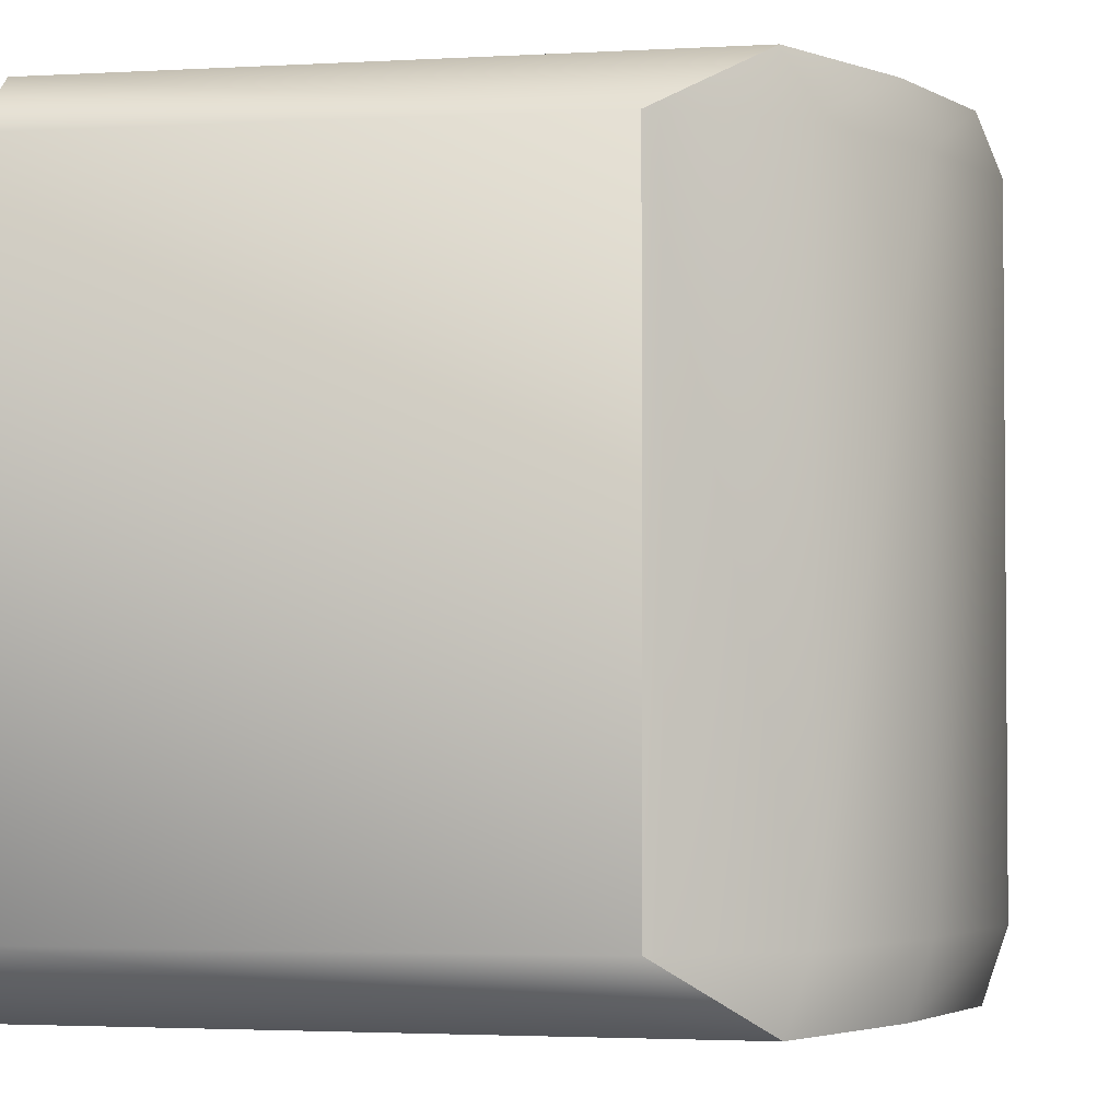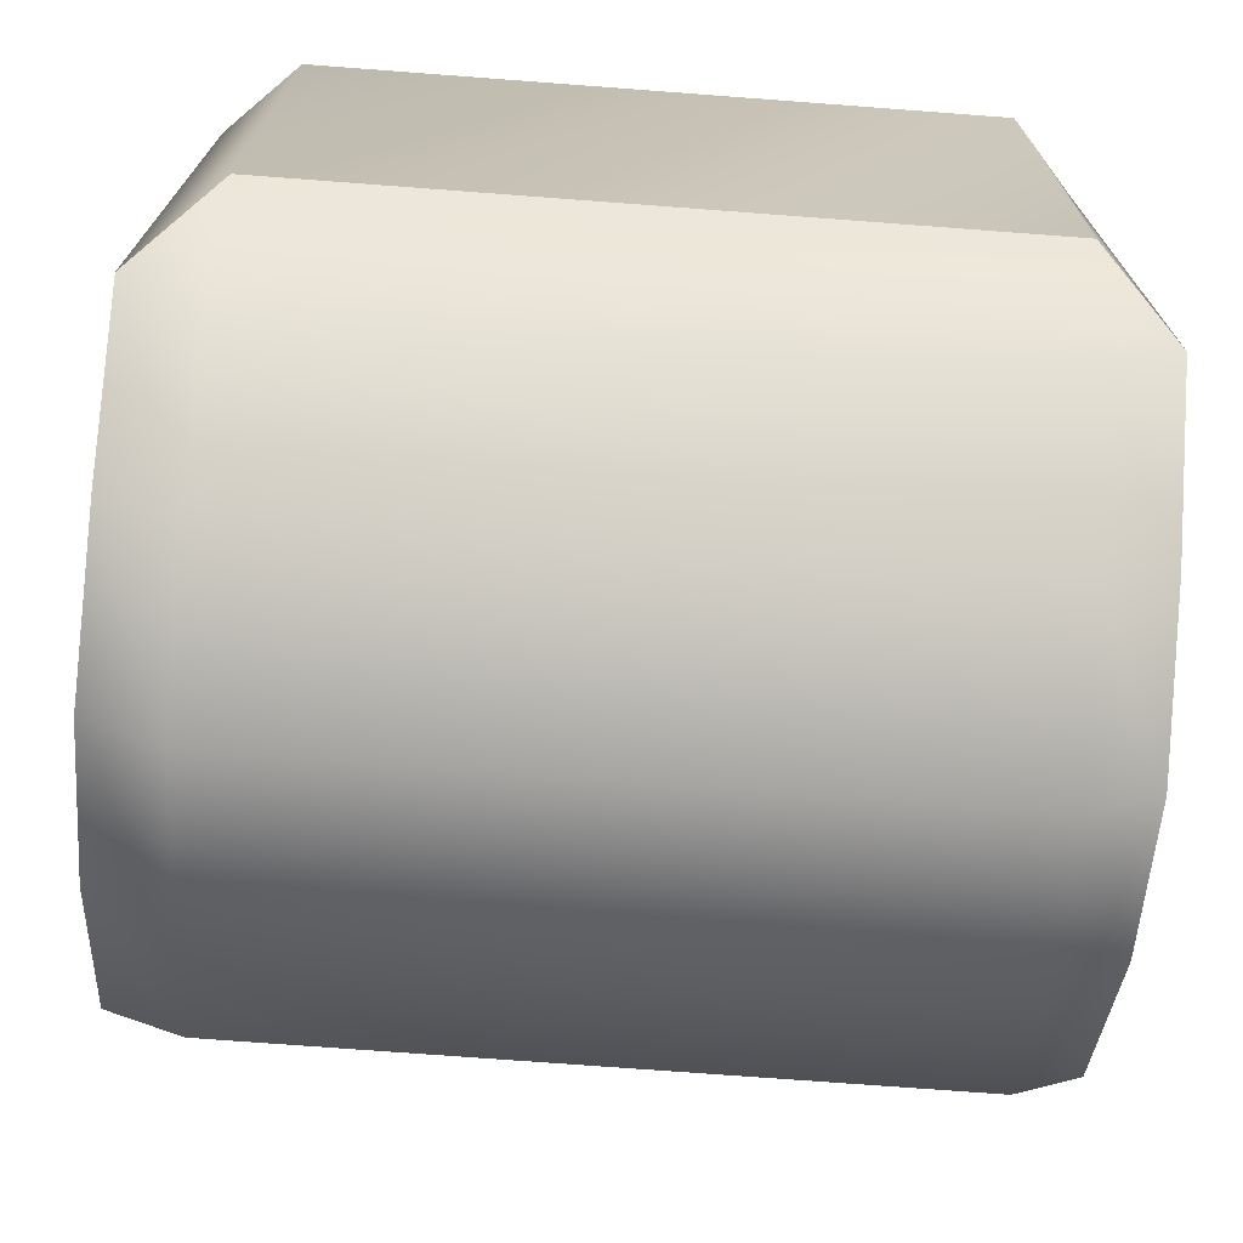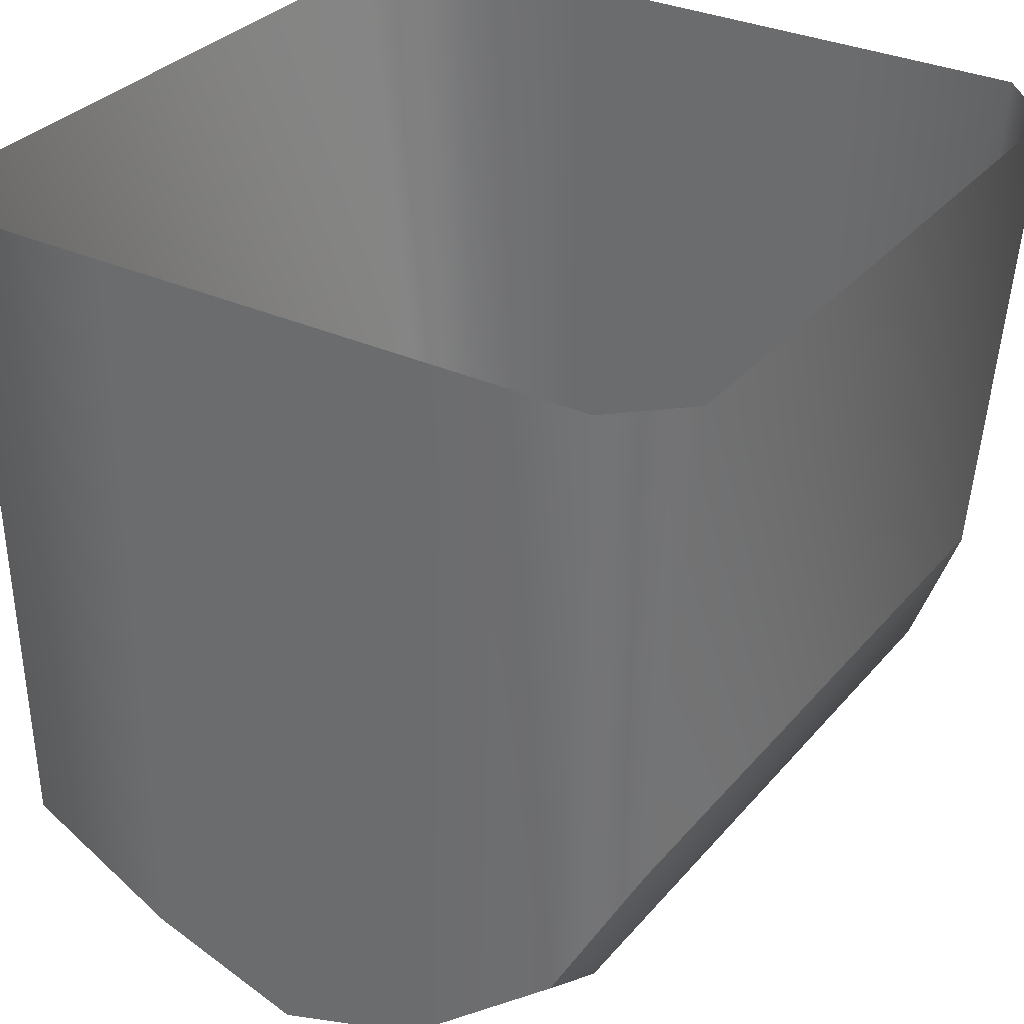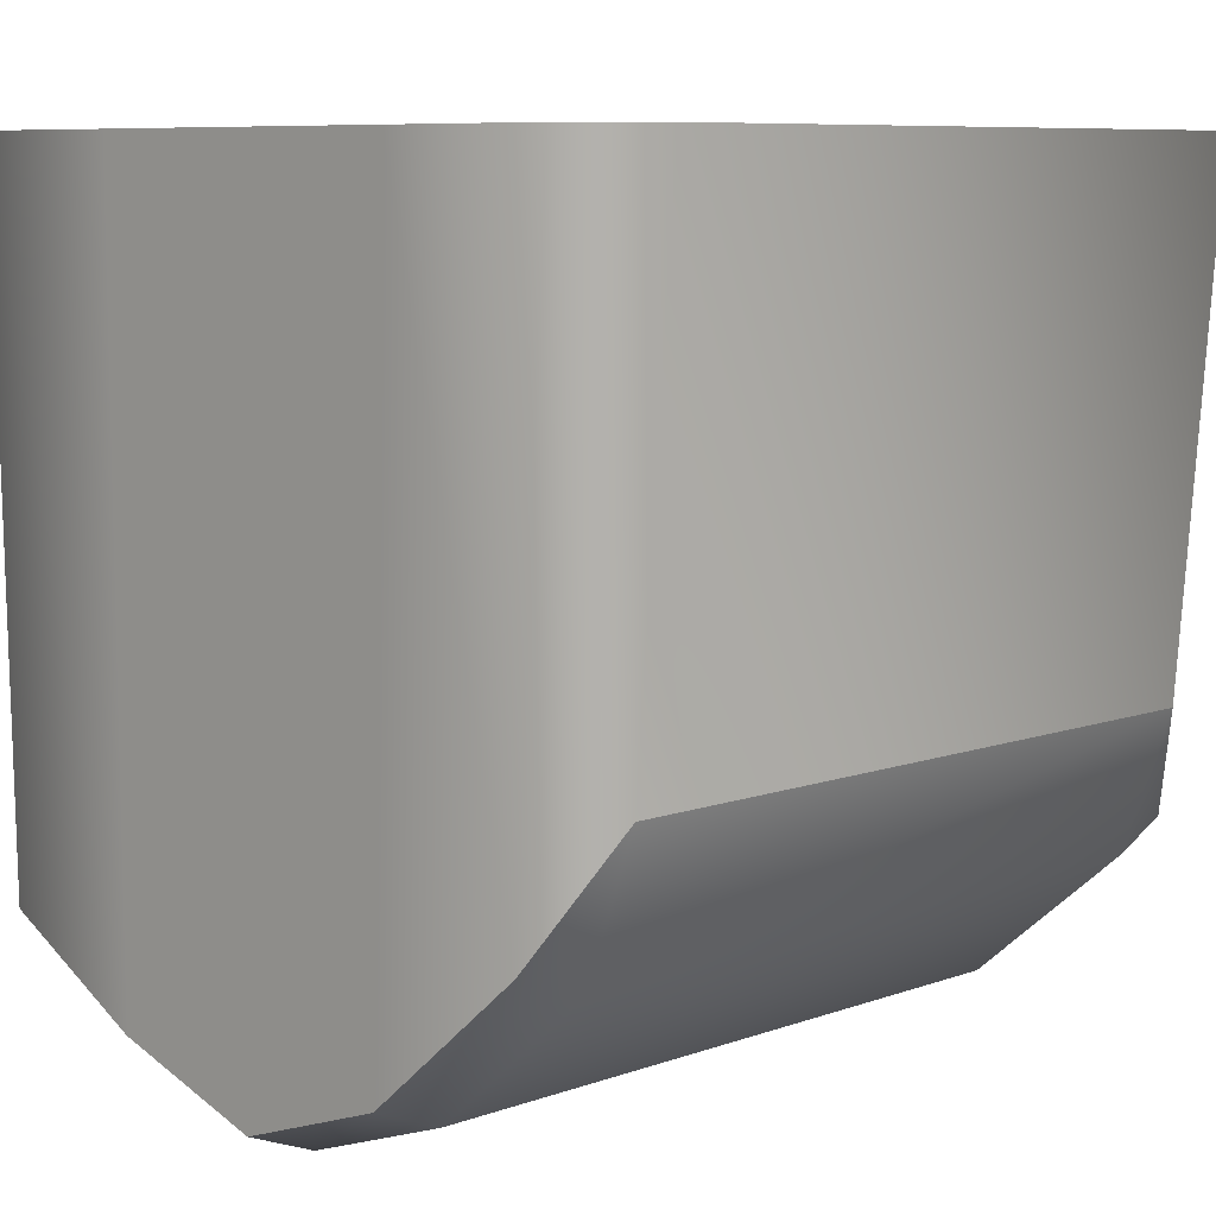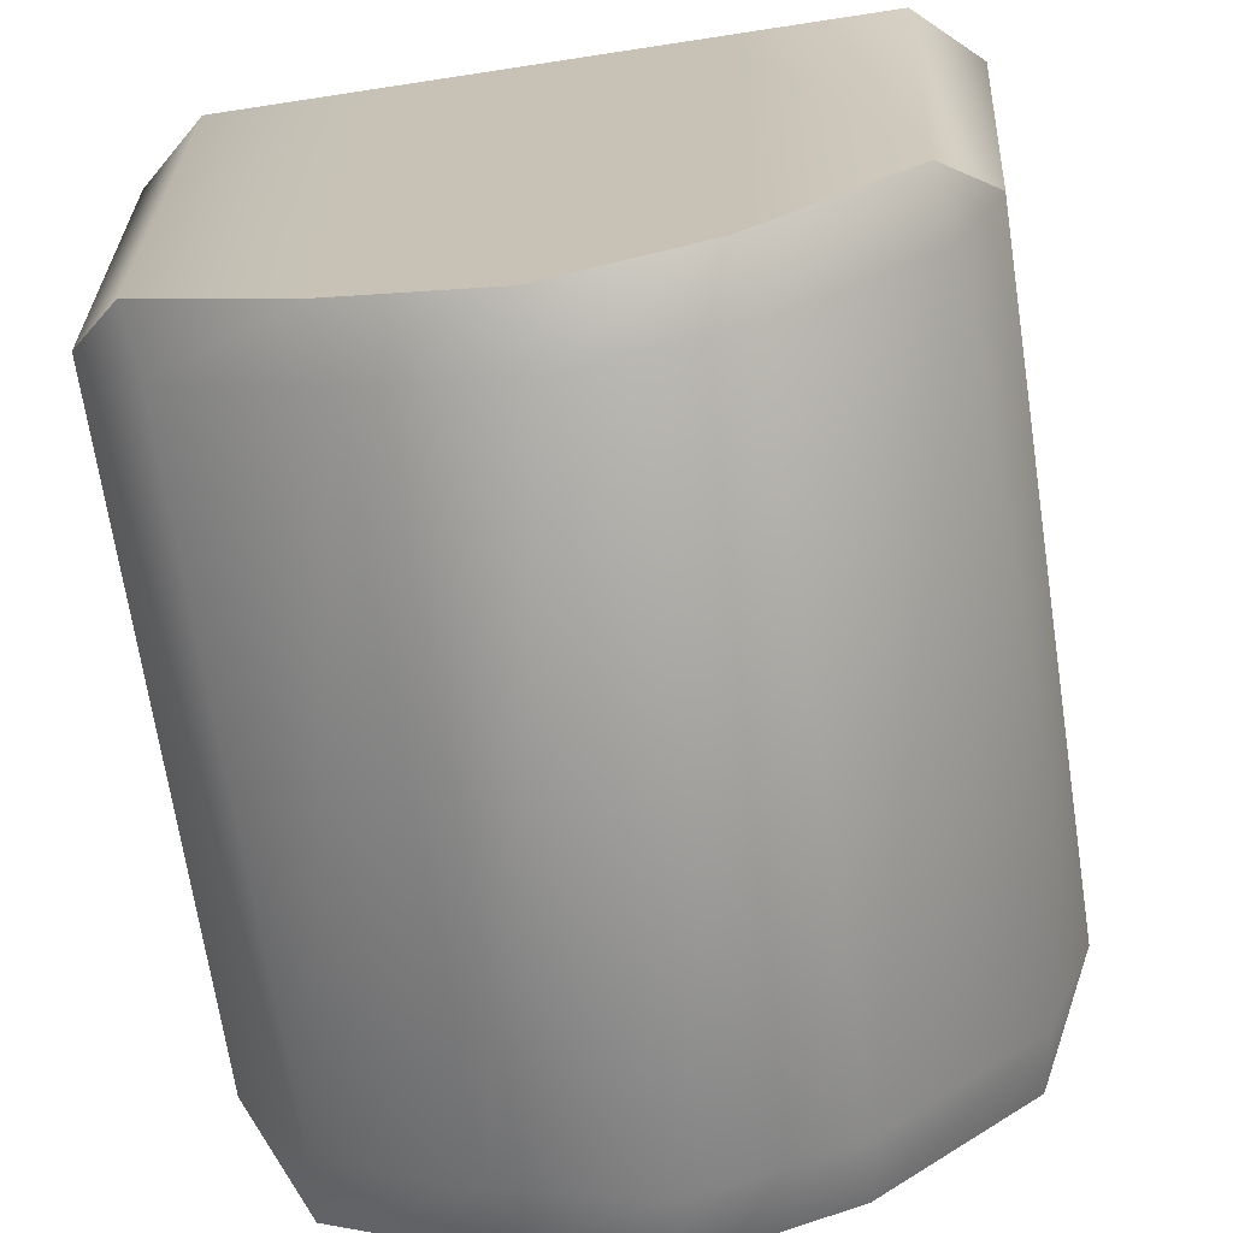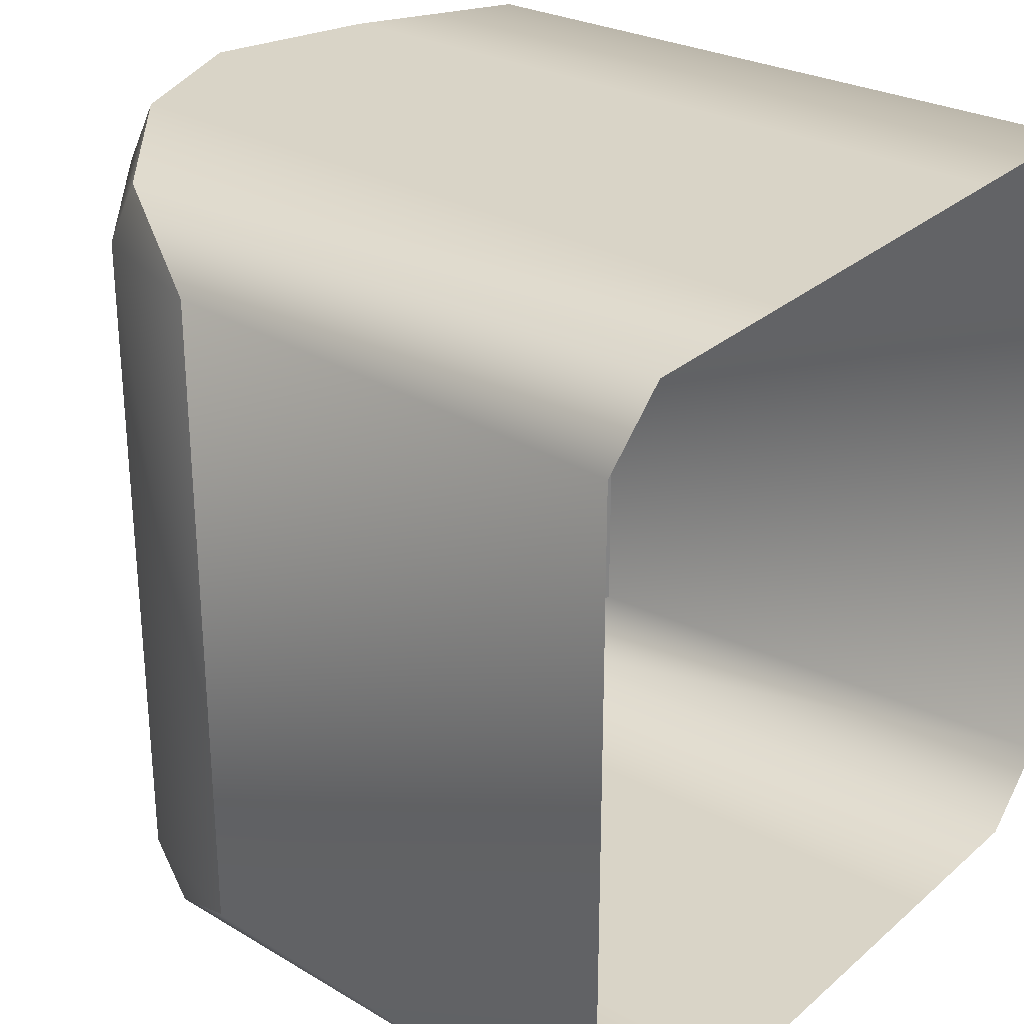
<metadata>
{"format":"obj","ext":"obj","renderer":"f3d","projection":"perspective","resolution":1024,"background":"white","views":[{"elev":-2.7,"azim":-77.6,"up":"+Z"},{"elev":-73.9,"azim":-94.3,"up":"+Y"},{"elev":31.7,"azim":32.9,"up":"+Y"},{"elev":8.0,"azim":44.5,"up":"+Y"},{"elev":-69.0,"azim":8.7,"up":"+Y"},{"elev":28.8,"azim":128.2,"up":"+Z"}]}
</metadata>
<code>
g default
v -39.1 -88.28 50
v -20.52 -98.61 50
v -1.004 -105.1 50
v 17.97 -98.47 50
v 37.48 -81.88 50
v -41.33 -6 50
v -21.17 -6 50
v -1e-06 -6 50
v 20.58 -6 50
v 41.76 -6 50
v -50 -6 42.39
v 50 -6 42.39
v -50 -6 -41.11
v 50 -6 -41.11
v -41.33 -6 -50
v -21.17 -6 -50
v -1e-06 -6 -50
v 20.58 -6 -50
v 41.76 -6 -50
v -39.1 -88.28 -50
v -20.52 -98.61 -50
v -1.004 -105.1 -50
v 17.97 -98.47 -50
v 37.48 -81.88 -50
v -47.09 -75.58 -41.11
v -37.88 -91.17 -41.11
v -19.3 -101.5 -41.11
v 0.2149 -108 -41.11
v 19.18 -101.4 -41.11
v 38.7 -84.78 -41.11
v 45.08 -67.51 -41.11
v -47.09 -75.58 42.39
v -37.88 -91.17 42.39
v -19.3 -101.5 42.39
v 0.2149 -108 42.39
v 19.18 -101.4 42.39
v 38.7 -84.78 42.39
v 45.08 -67.51 42.39
g polySurface10
f 5 38 10
f 10 38 12
f 1 2 6
f 6 2 7
f 2 3 7
f 7 3 8
f 3 4 8
f 8 4 9
f 4 5 9
f 9 5 10
f 15 16 20
f 20 16 21
f 16 17 21
f 21 17 22
f 17 18 22
f 22 18 23
f 18 19 23
f 23 19 24
f 31 24 14
f 14 24 19
f 20 26 25
f 26 20 27
f 27 20 21
f 27 21 28
f 28 21 22
f 28 22 29
f 29 22 23
f 29 23 30
f 30 23 24
f 24 31 30
f 25 26 32
f 32 26 33
f 33 26 34
f 34 26 27
f 34 27 35
f 35 27 28
f 35 28 36
f 36 28 29
f 36 29 37
f 37 29 30
f 30 31 37
f 37 31 38
f 32 33 1
f 1 33 2
f 2 33 34
f 2 34 3
f 3 34 35
f 3 35 4
f 4 35 36
f 4 36 5
f 5 36 37
f 37 38 5
f 38 31 12
f 12 31 14
f 25 13 20
f 20 13 15
f 32 11 25
f 25 11 13
f 1 6 32
f 32 6 11

</code>
